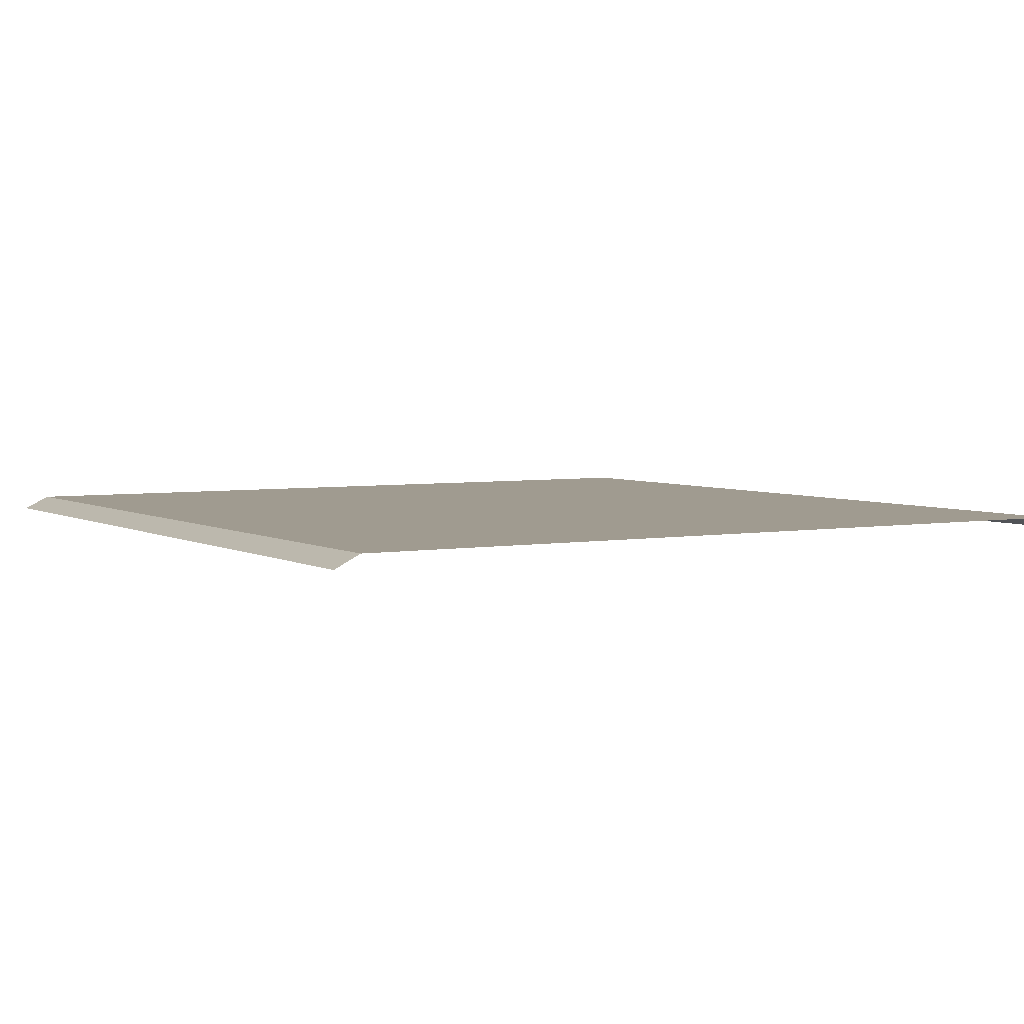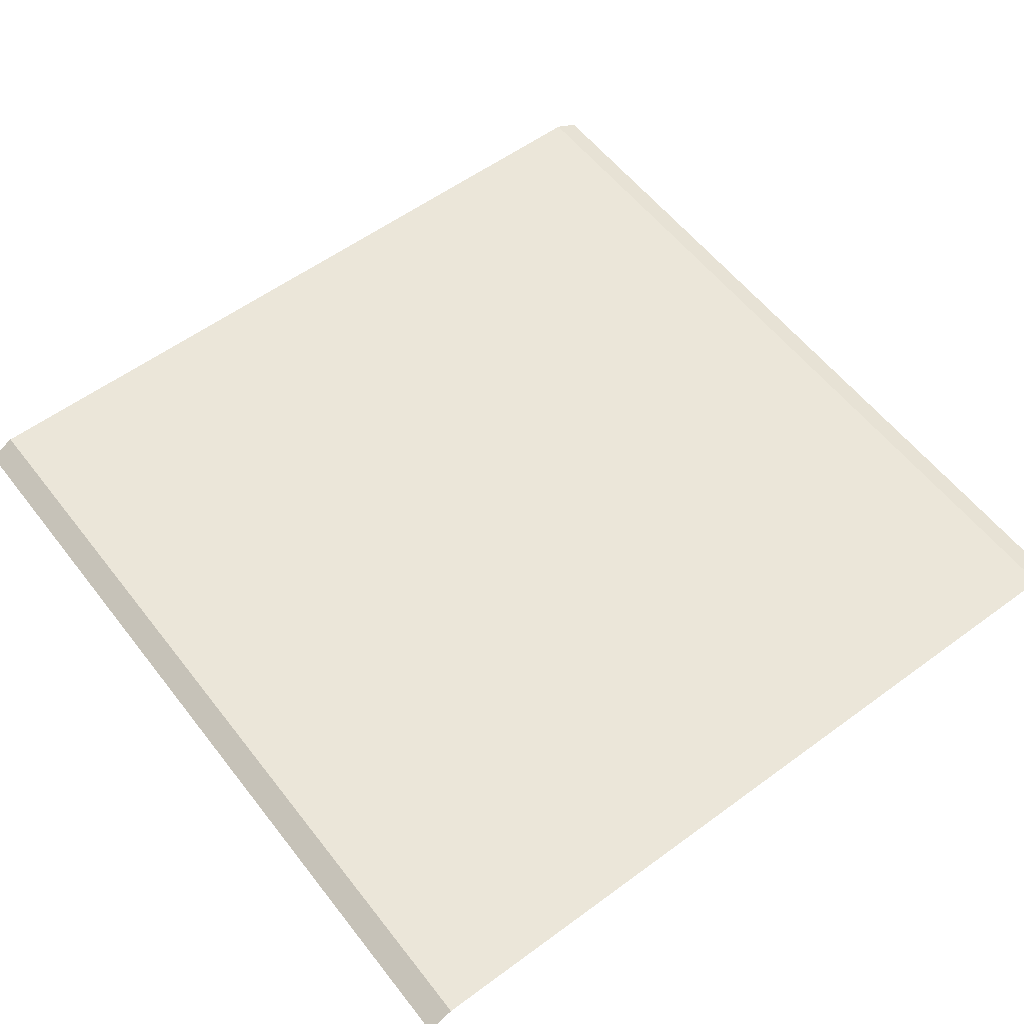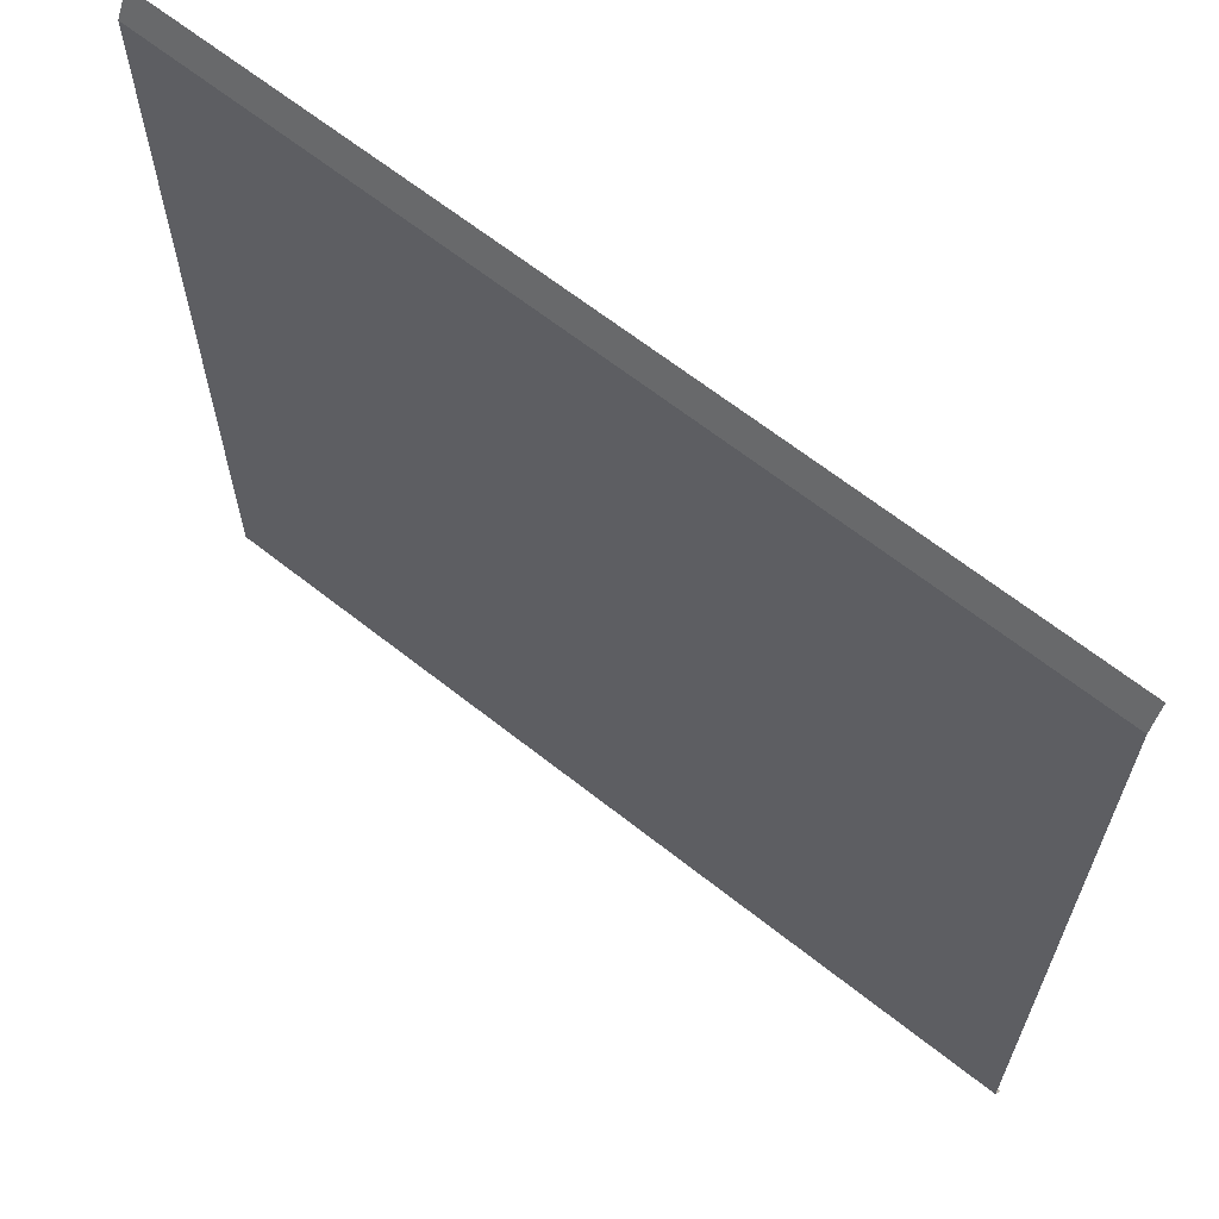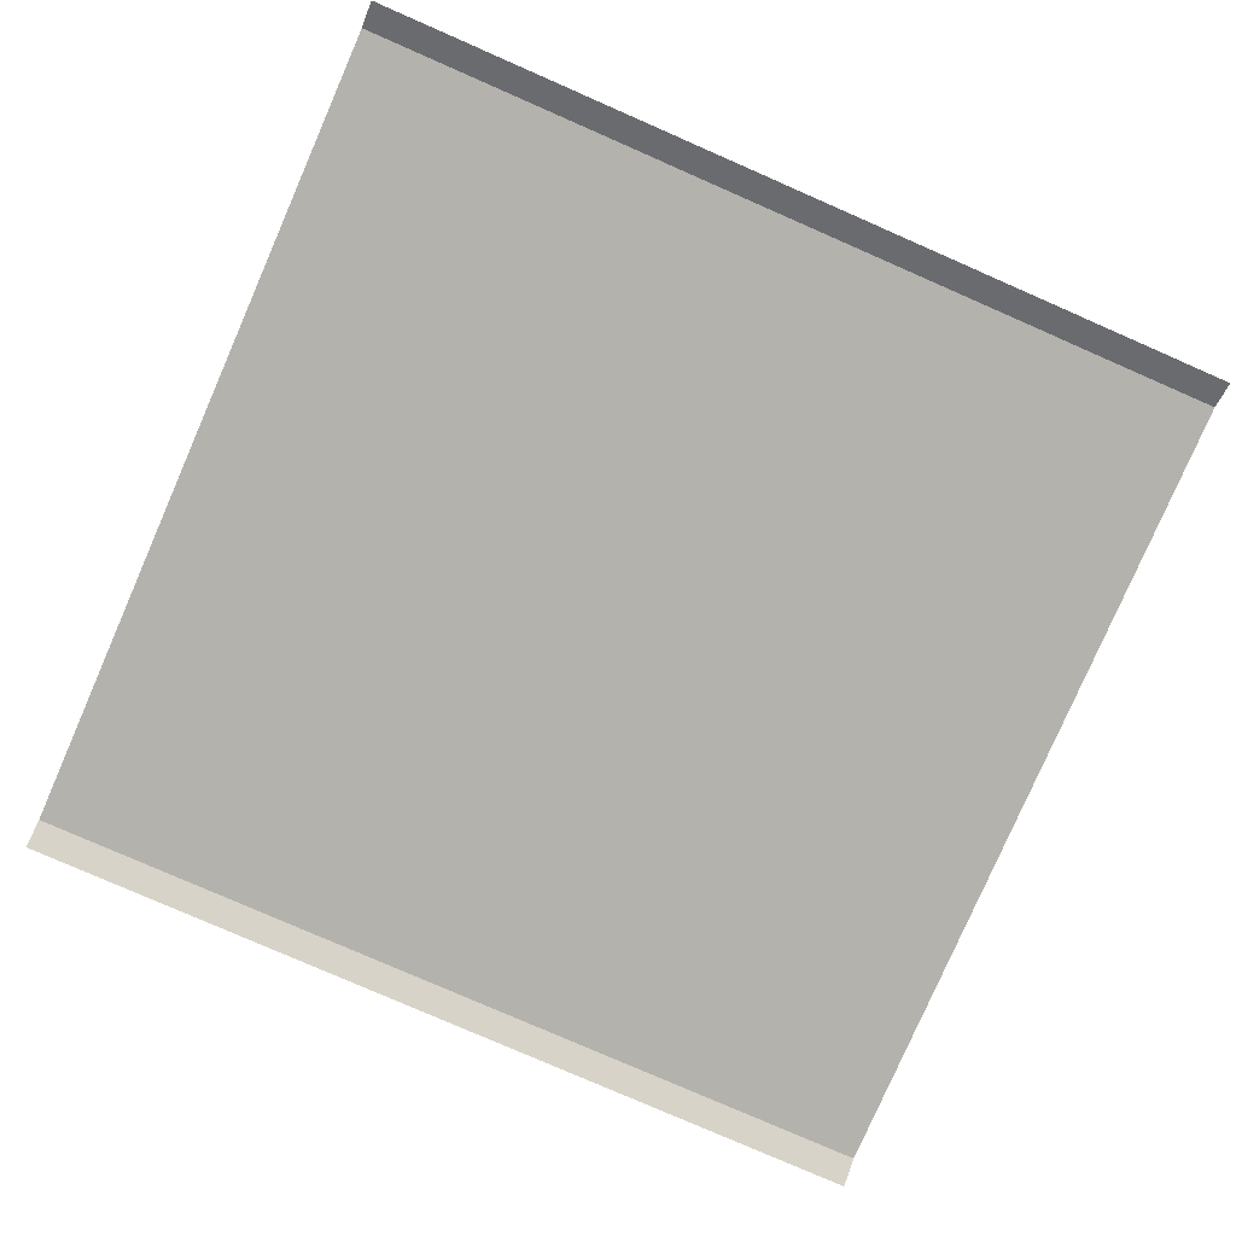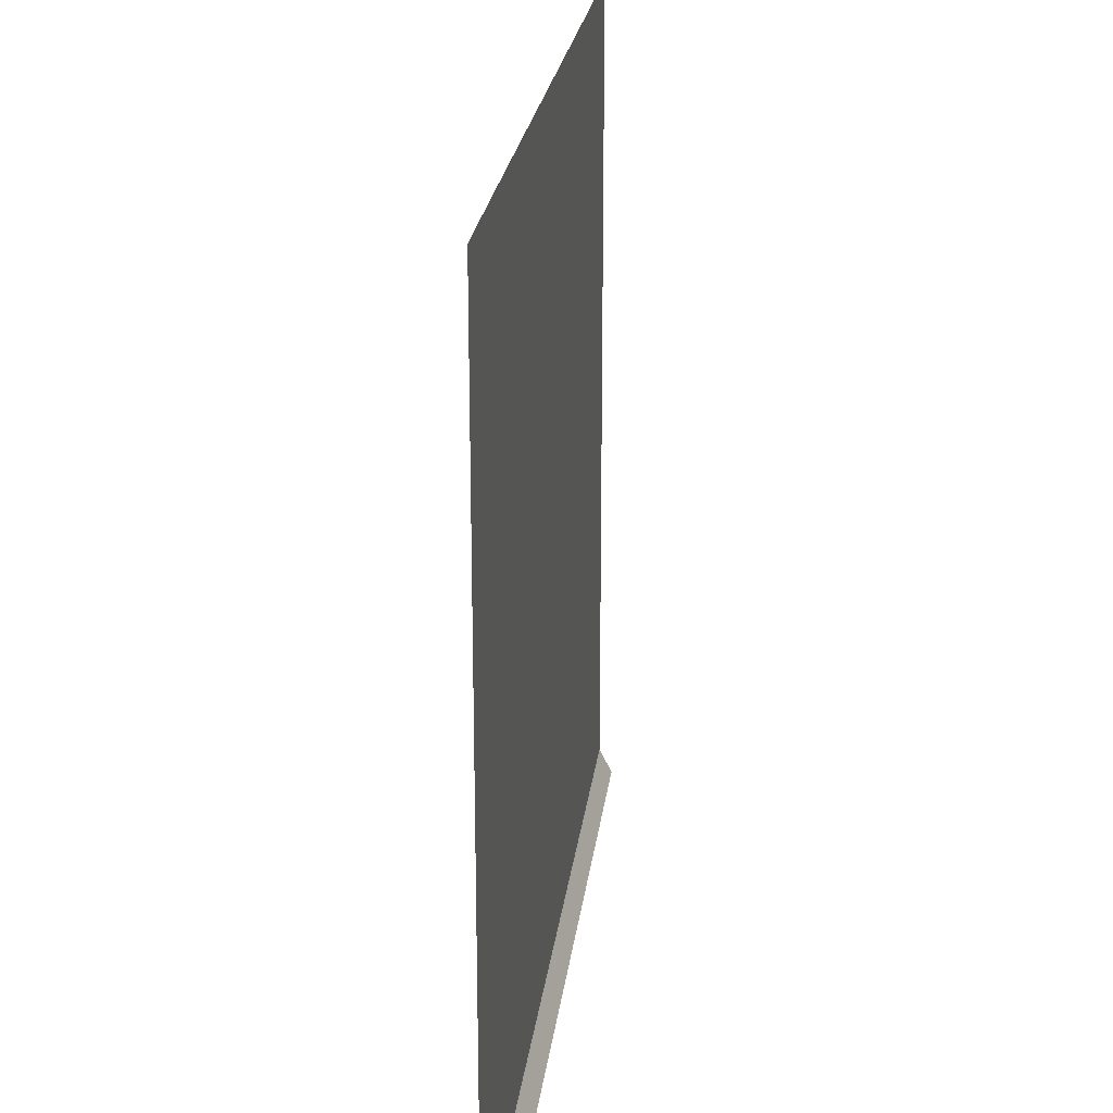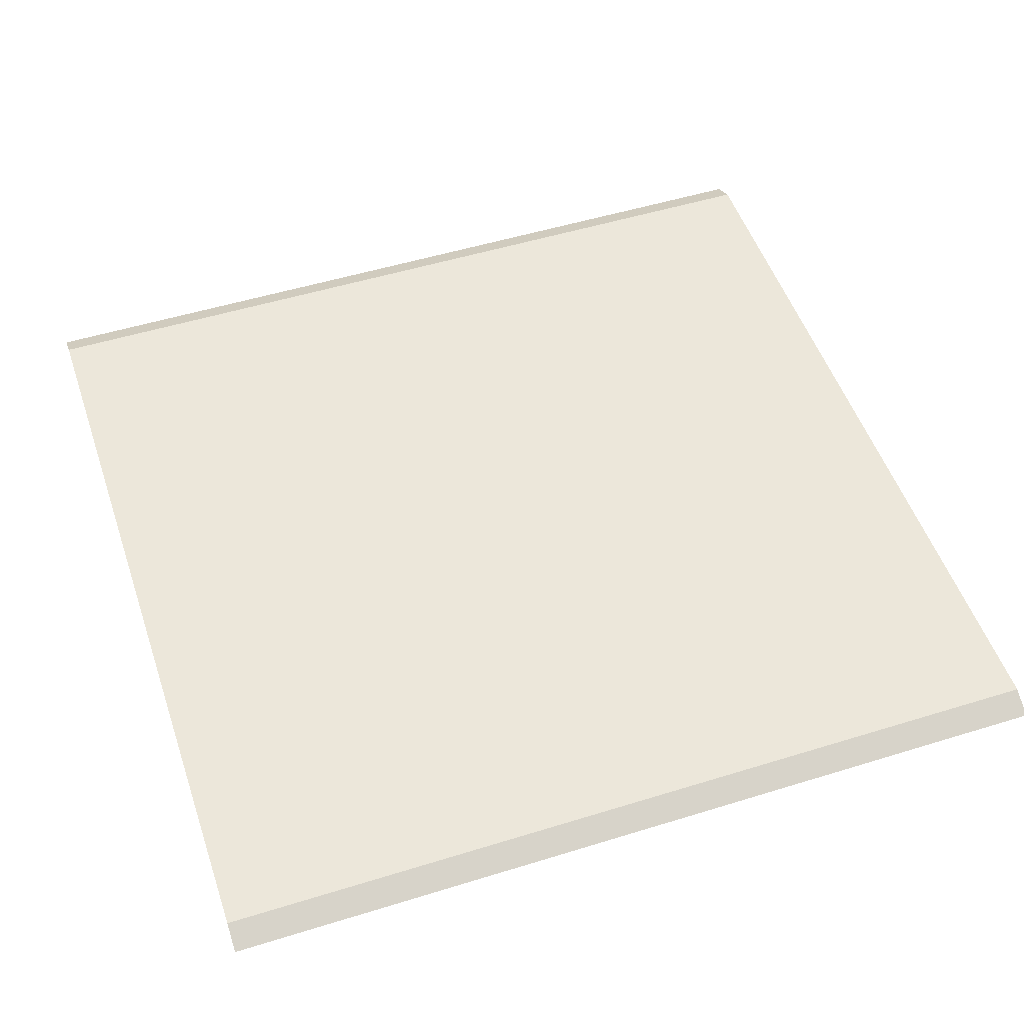
<metadata>
{"format":"obj","ext":"obj","renderer":"f3d","projection":"perspective","resolution":1024,"background":"white","views":[{"elev":4.2,"azim":-120.5,"up":"+Y"},{"elev":57.2,"azim":52.6,"up":"+Y"},{"elev":65.1,"azim":-141.5,"up":"+Z"},{"elev":-79.6,"azim":-23.6,"up":"+Y"},{"elev":23.2,"azim":-83.1,"up":"+Z"},{"elev":51.4,"azim":-18.6,"up":"+Y"}]}
</metadata>
<code>
o RoadStraight
v 10 0.15 -9.7
v 10 2e-06 -10
v 5 0.15 -9.7
v 5 1e-06 -10
v 0 0.15 -9.7
v 0 2e-06 -10
v 10 0.15 -0.3
v 10 0.15 -5
v 10 2e-06 0
v 5 0.15 -0.3
v 5 1e-06 0
v 0 0.15 -0.3
v 0 0.15 -5
v 0 2e-06 0
v 5 0.15 -5
v 5 0.15 -5
v 5 0.15 -5
v 5 0.15 -5
v 10 0.15 -5
v 10 0.15 -9.7
v 5 0.15 -9.7
v 5 0.15 -9.7
v 5 0.15 -9.7
v 5 1e-06 -10
v 0 0.15 -9.7
v 0 0.15 -5
v 5 0.15 -0.3
v 5 0.15 -0.3
v 5 0.15 -0.3
v 10 0.15 -0.3
v 5 1e-06 0
v 0 0.15 -0.3
f 19 21 16
f 24 1 2
f 23 26 17
f 5 4 6
f 27 8 18
f 7 31 9
f 13 29 15
f 11 12 14
f 19 20 21
f 24 22 1
f 23 25 26
f 5 3 4
f 27 30 8
f 7 28 31
f 13 32 29
f 11 10 12

</code>
